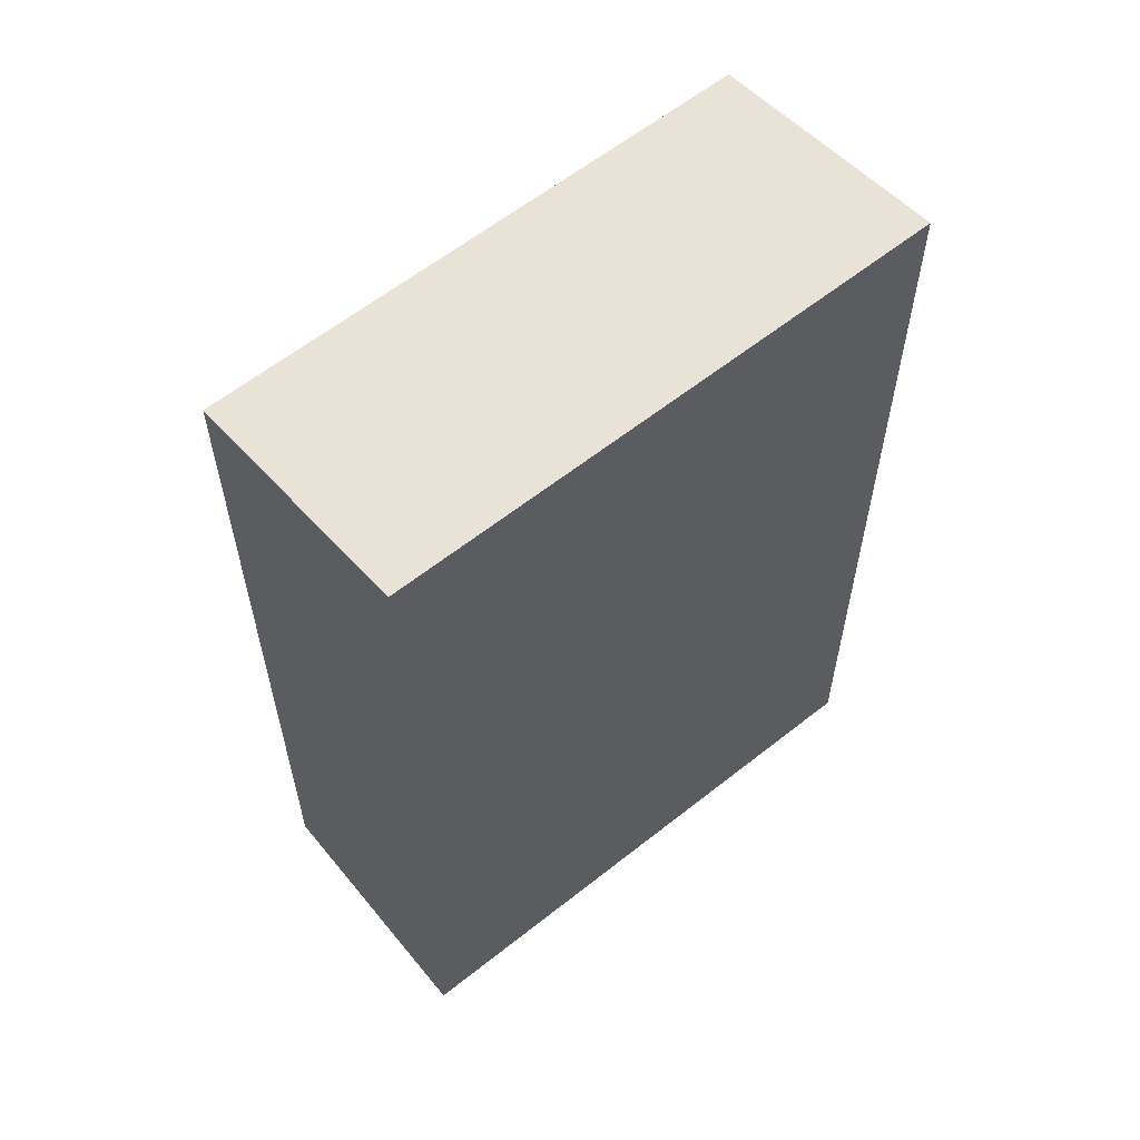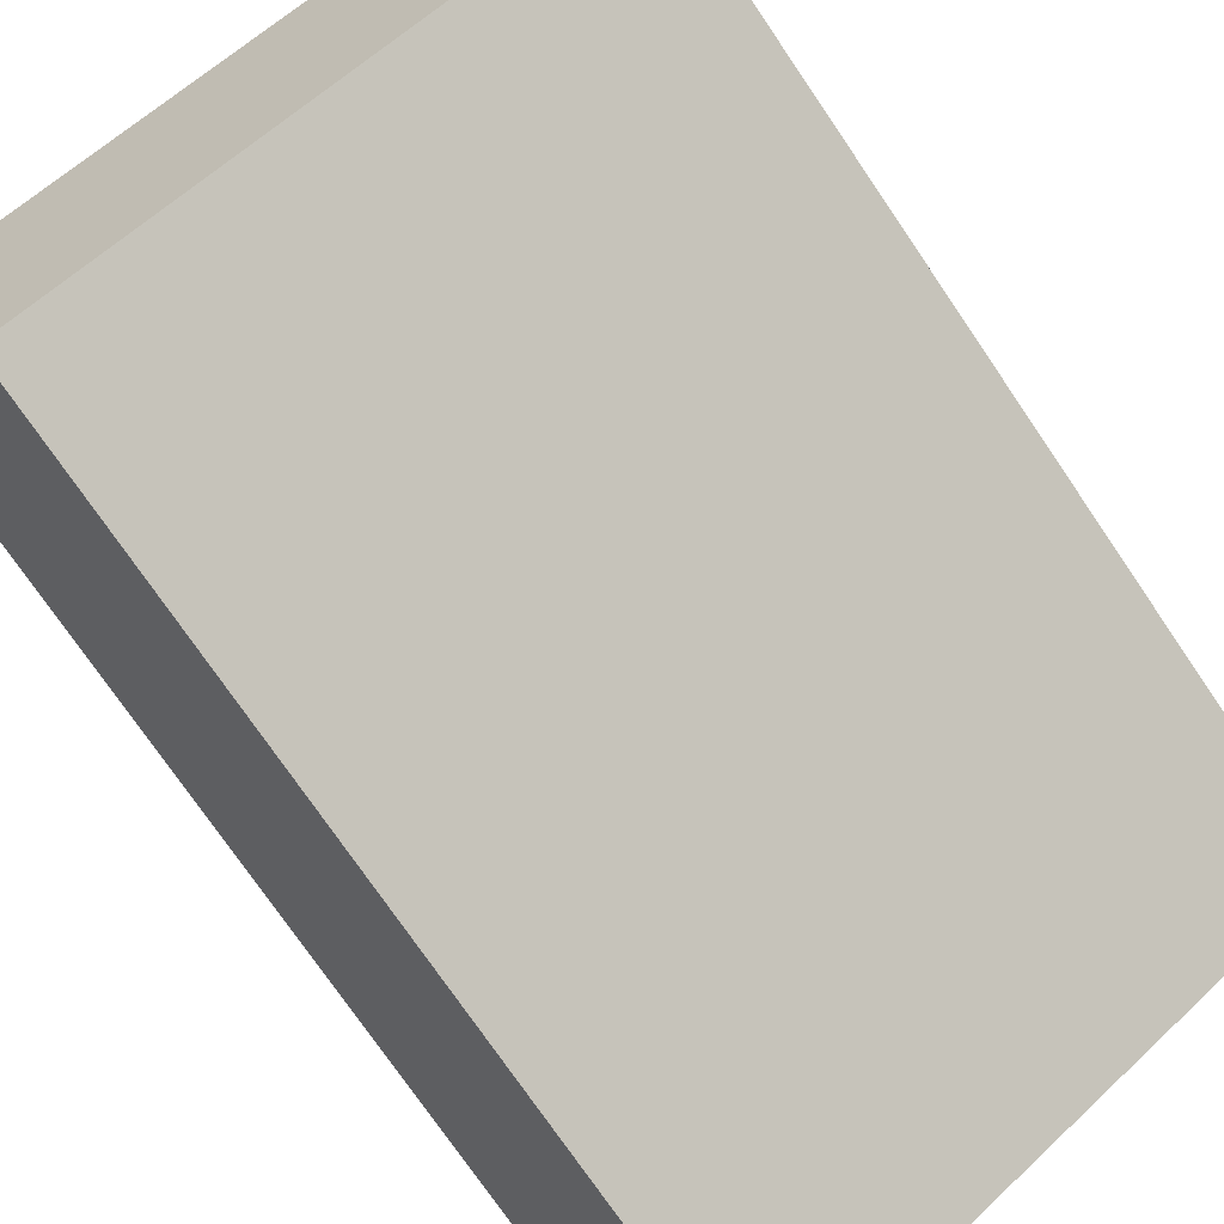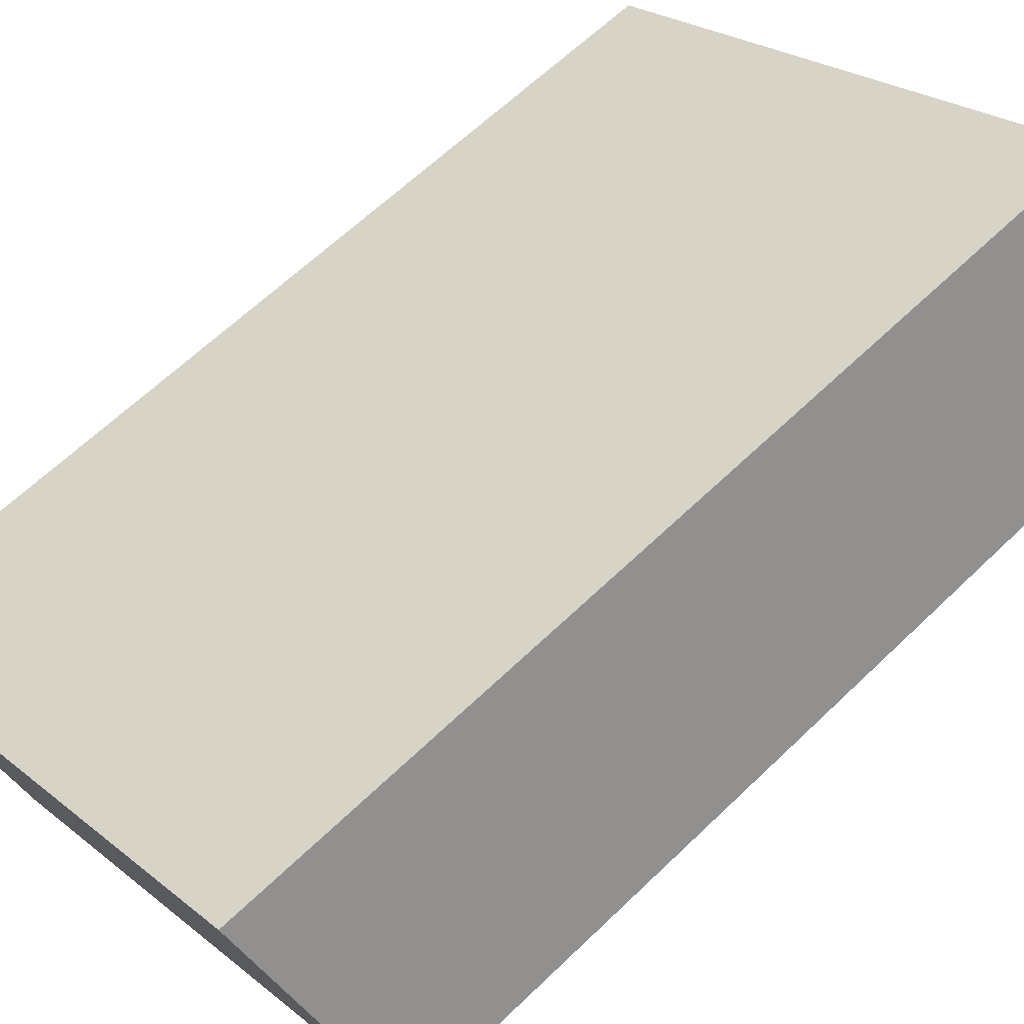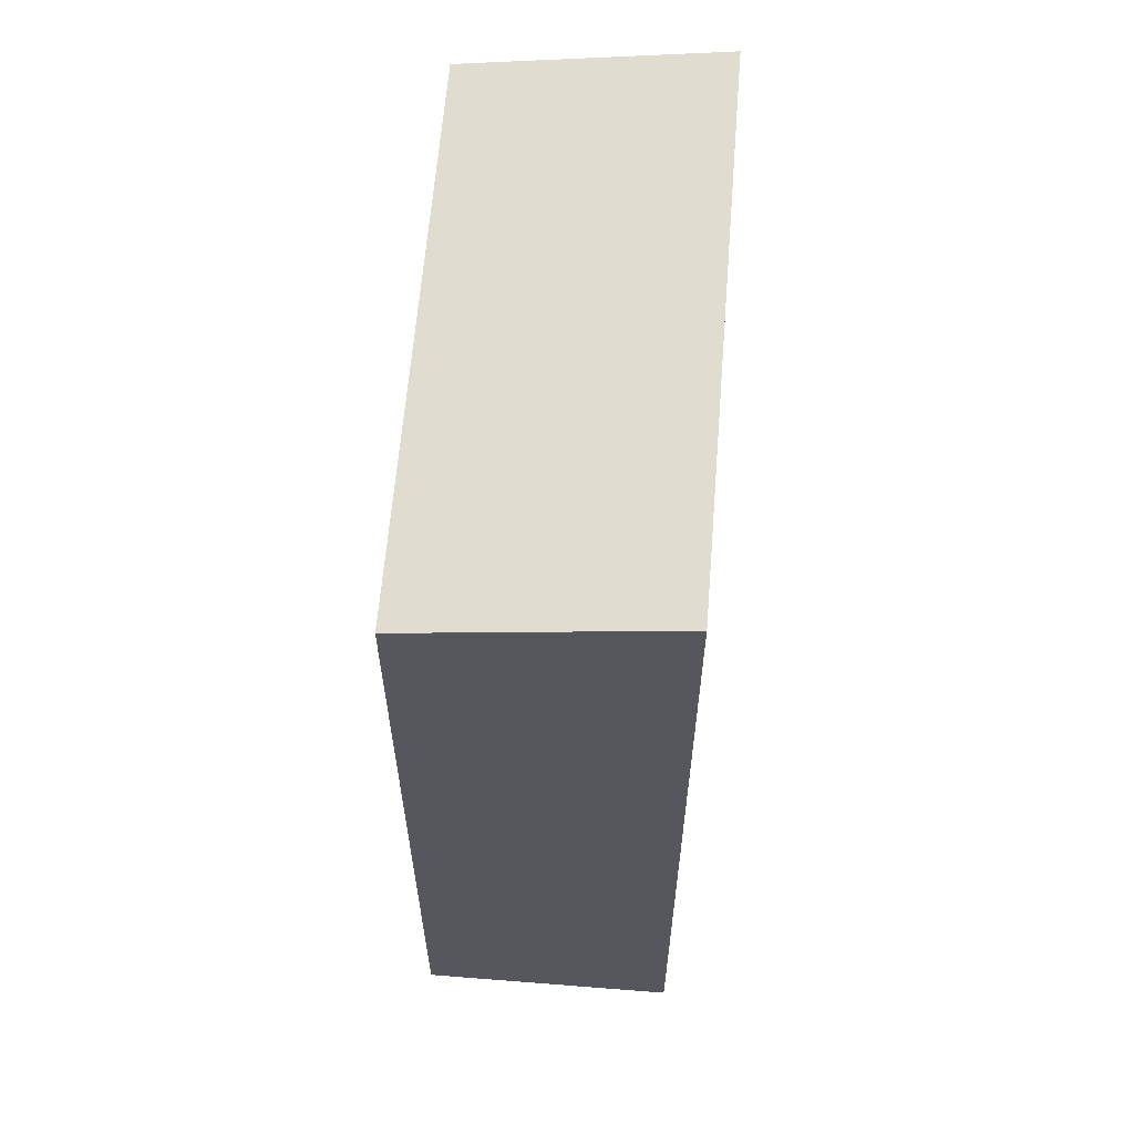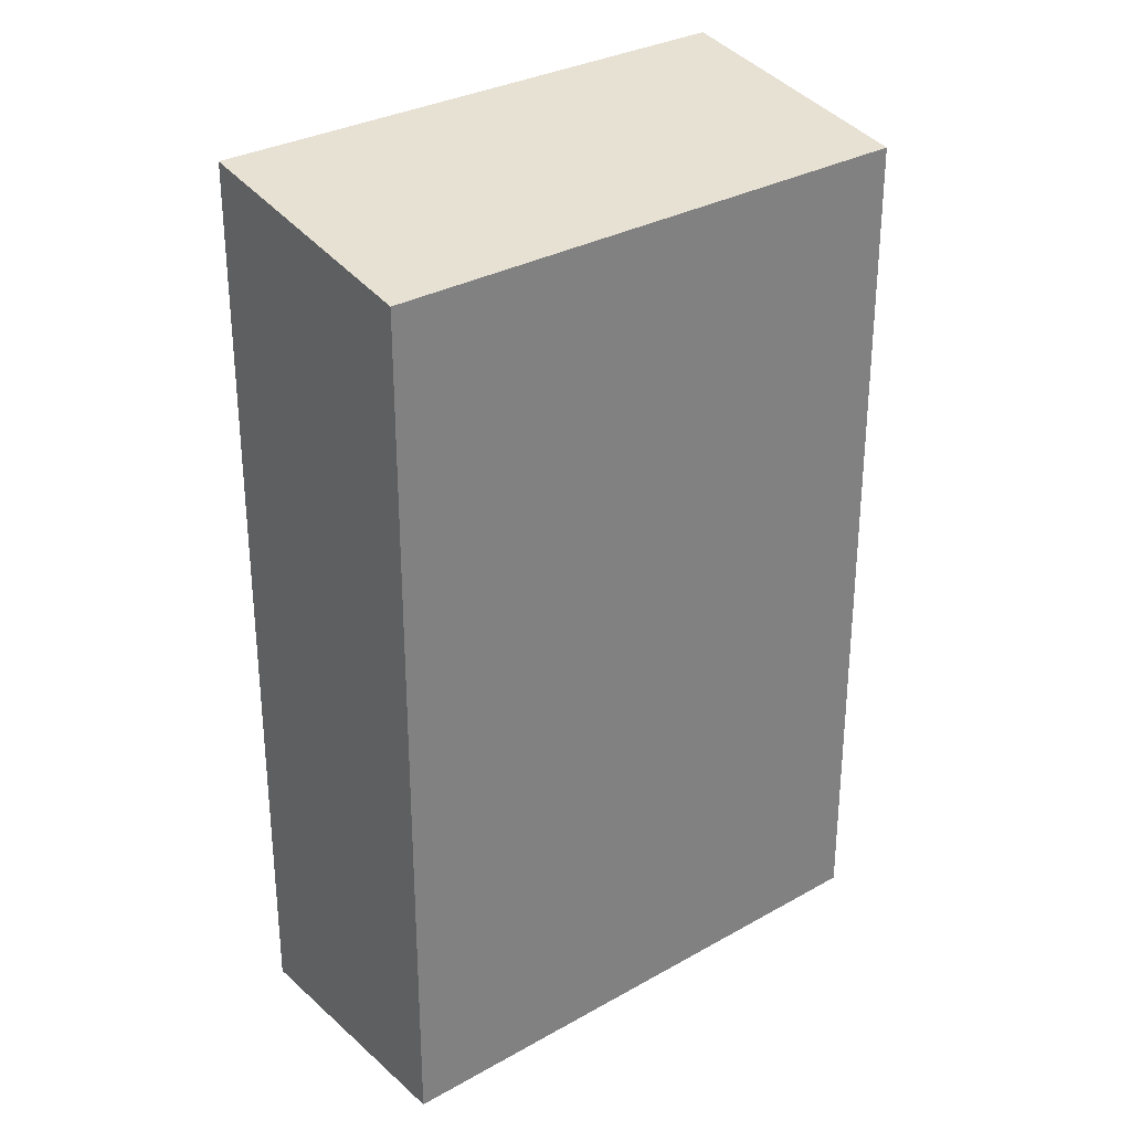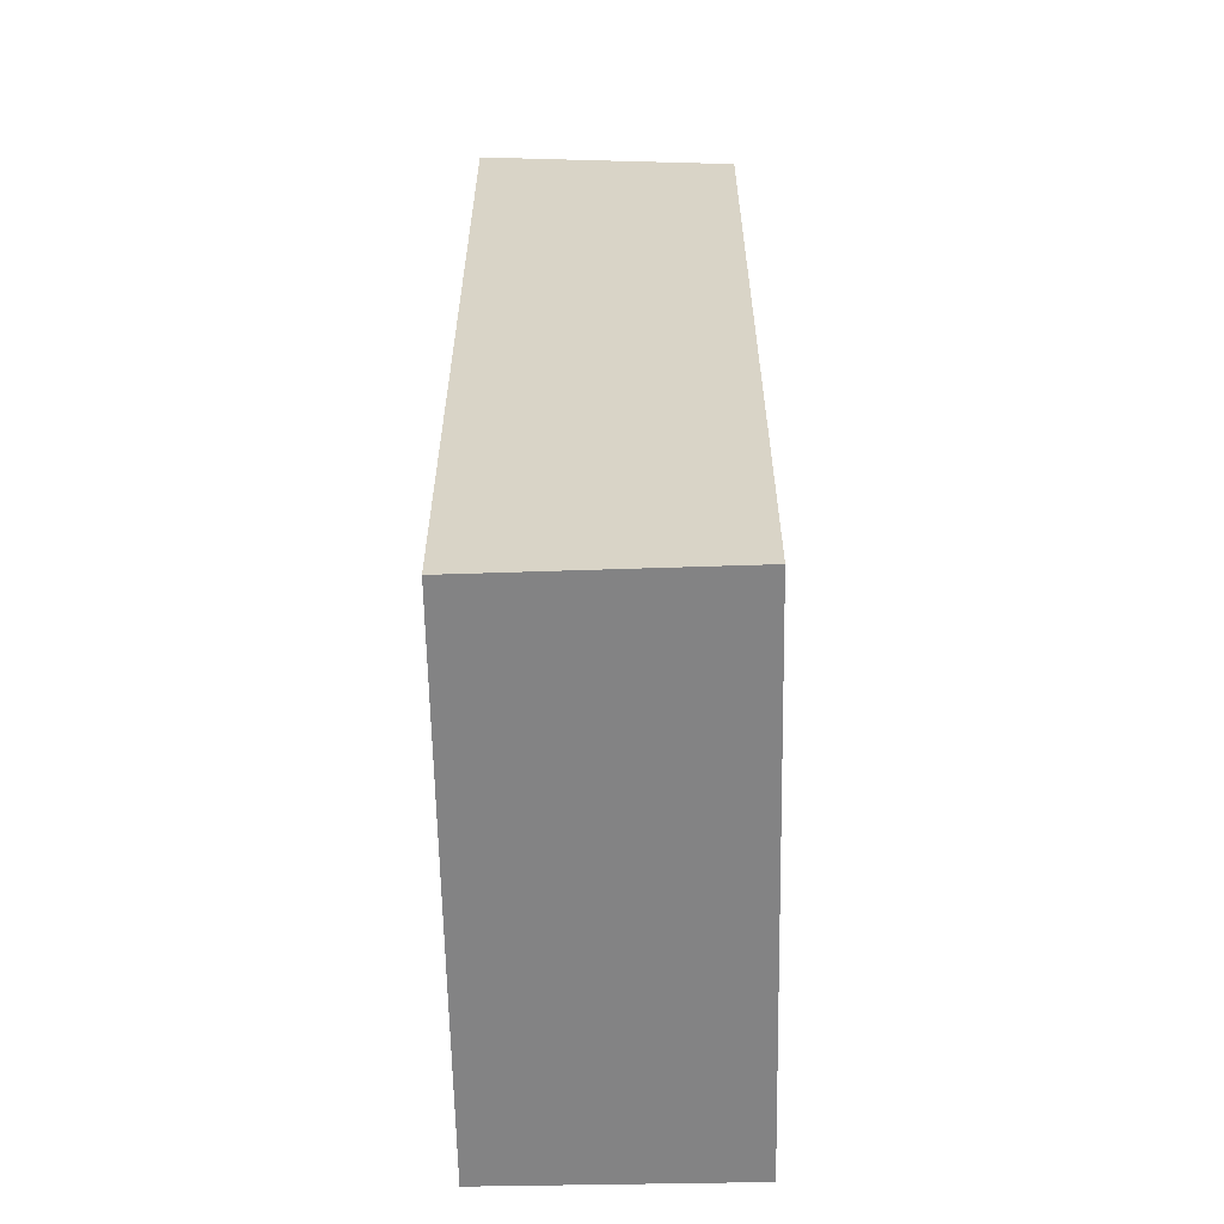
<metadata>
{"format":"obj","ext":"obj","renderer":"f3d","projection":"perspective","resolution":1024,"background":"white","views":[{"elev":60.6,"azim":-9.2,"up":"+Y"},{"elev":-75.1,"azim":-145.7,"up":"+Z"},{"elev":62.7,"azim":-134.4,"up":"+Z"},{"elev":62.3,"azim":-55.6,"up":"+Y"},{"elev":30.5,"azim":170.5,"up":"+Y"},{"elev":-61.1,"azim":120.9,"up":"+Y"}]}
</metadata>
<code>
v  0 9.312 5.702e-16
v  6.708 9.817 -0.626
v  5.357 9.312 -3.067
v  1.39 9.818 2.426
v  5.357 1.878e-16 -3.067
v  0 0 0
v  1.39 -1.485e-16 2.426
v  6.708 3.833e-17 -0.626
g defaultobject
f 1 2 3
f 2 1 4
f 5 1 3
f 1 5 6
f 1 7 4
f 7 1 6
f 7 2 4
f 2 7 8
f 8 3 2
f 3 8 5
f 8 6 5
f 6 8 7

</code>
